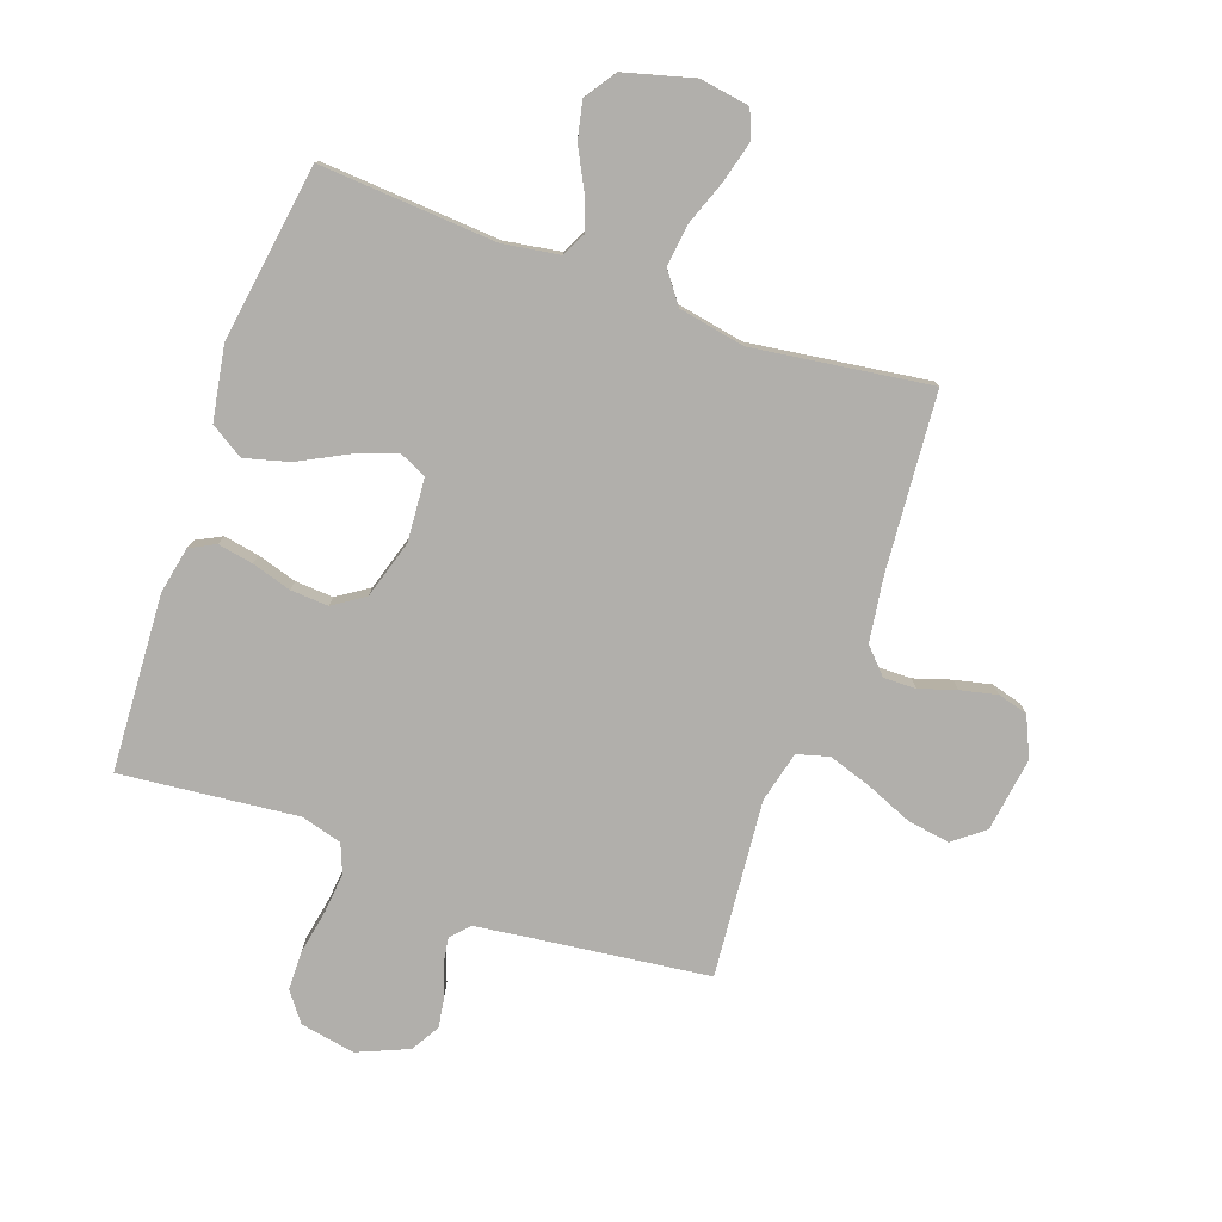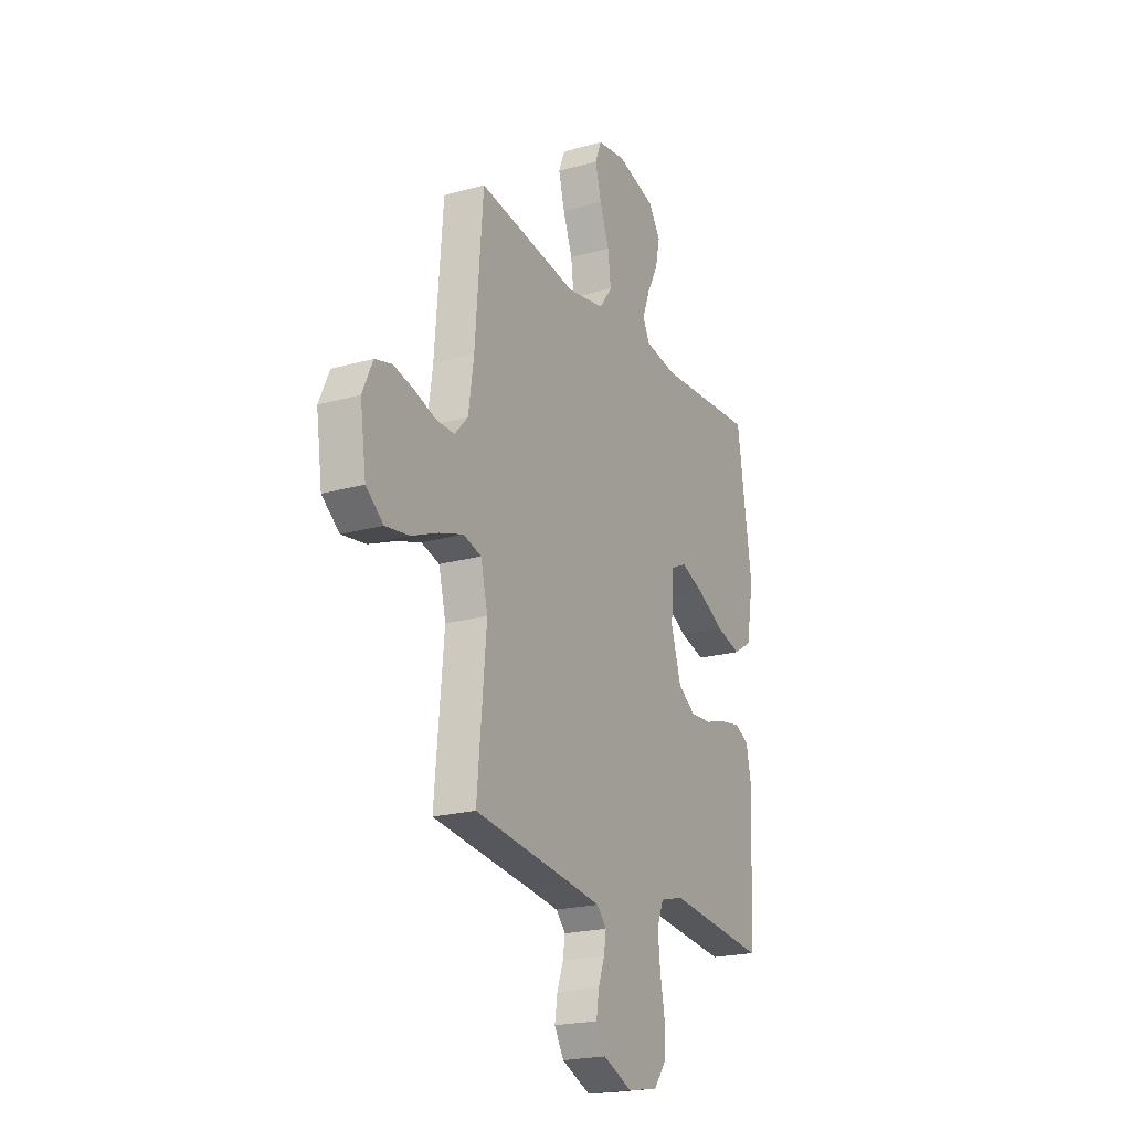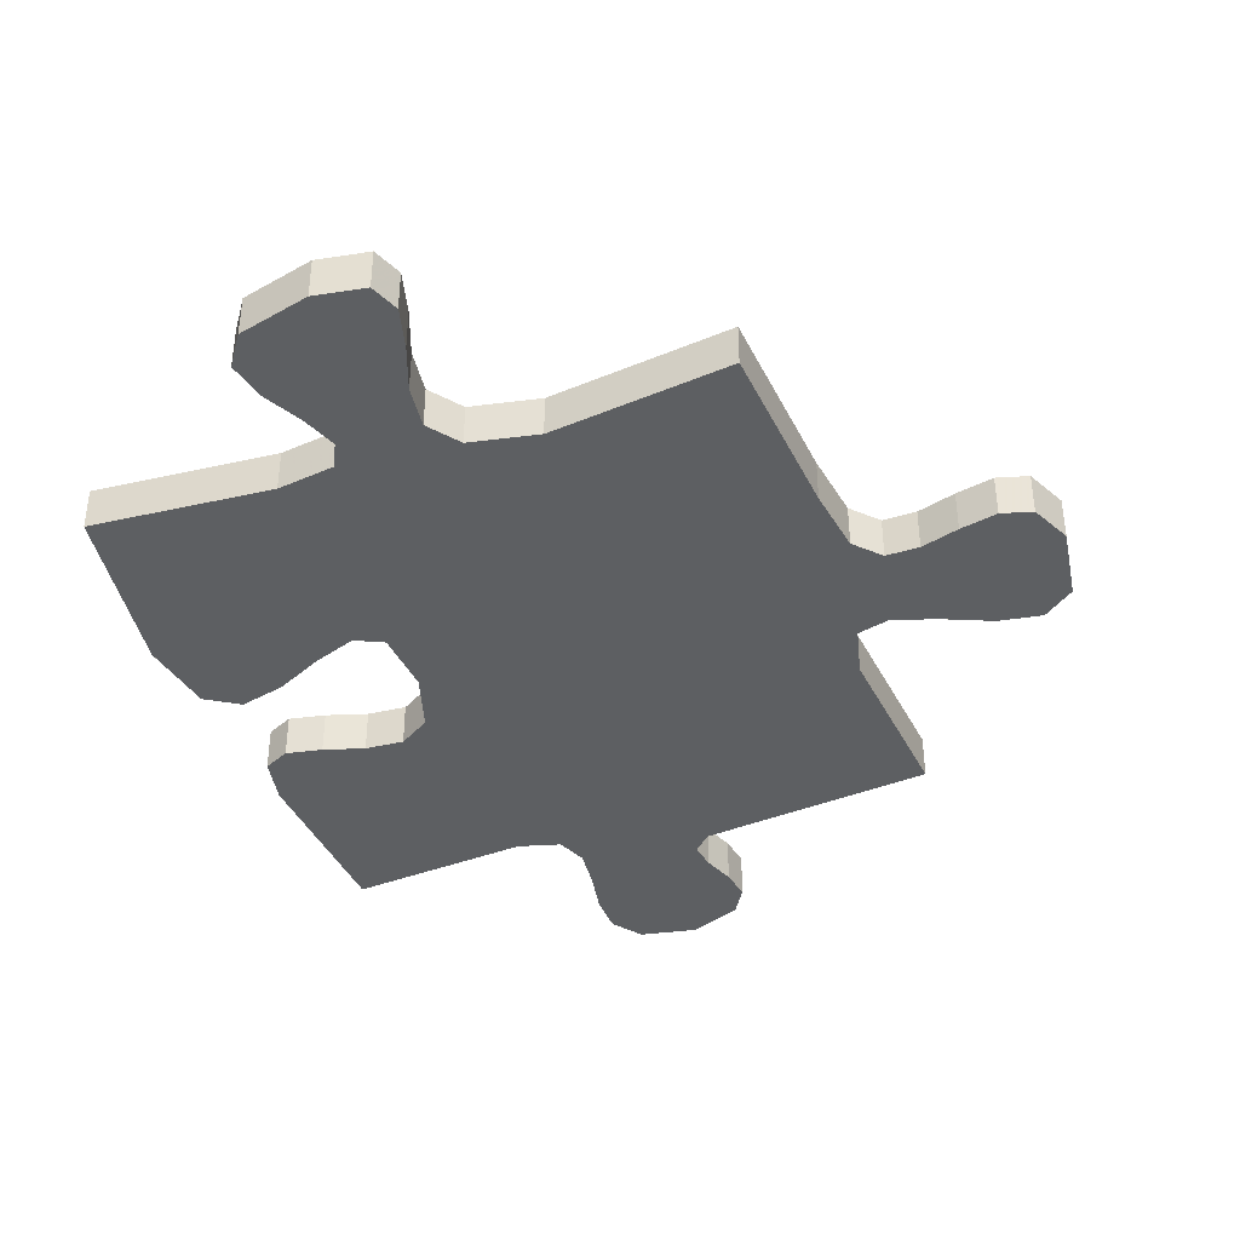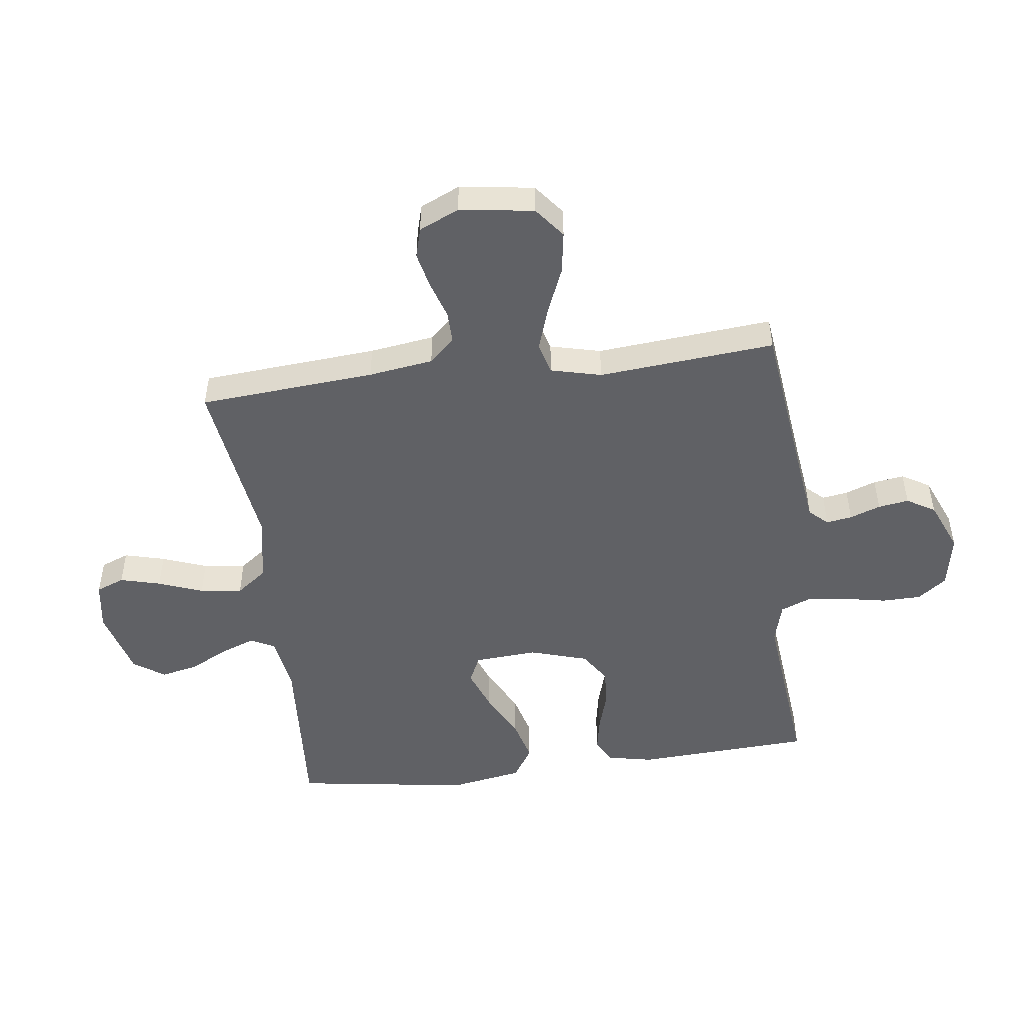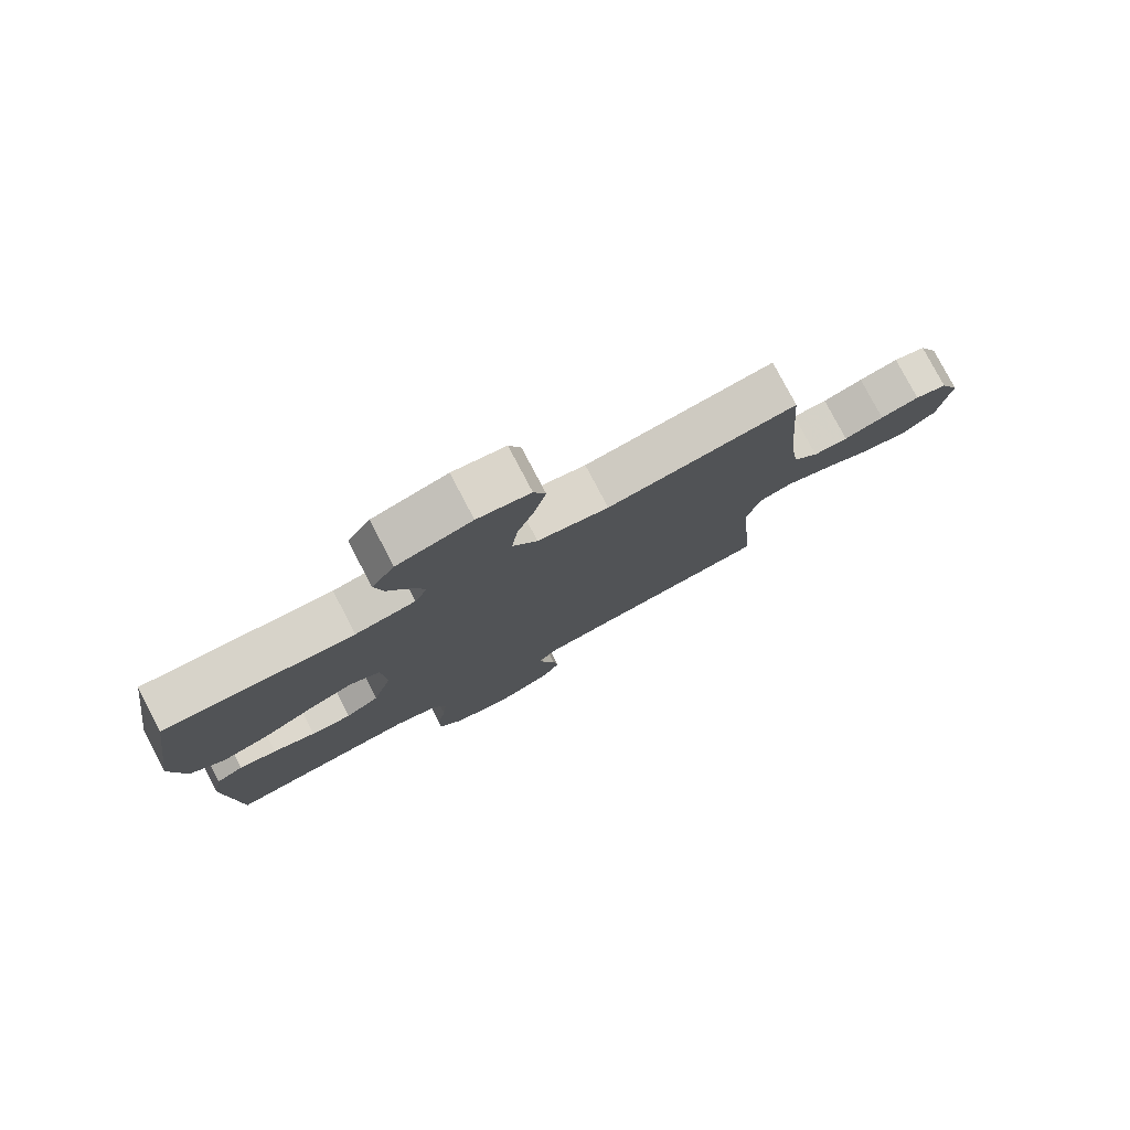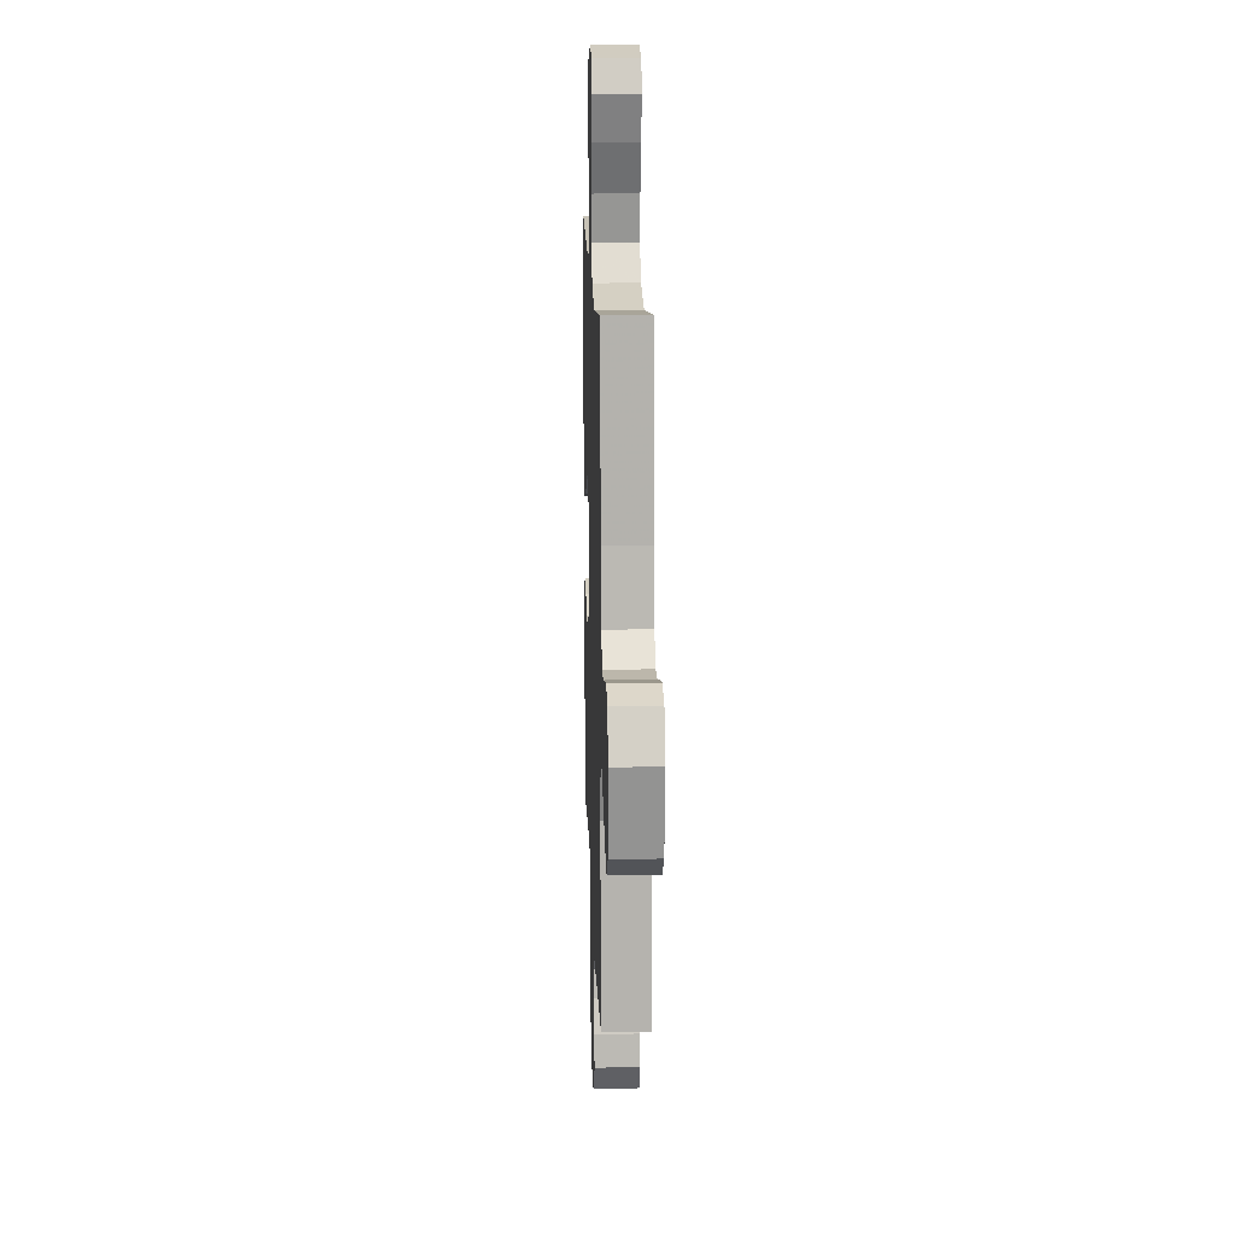
<metadata>
{"format":"obj","ext":"obj","renderer":"f3d","projection":"perspective","resolution":1024,"background":"white","views":[{"elev":-78.3,"azim":-19.6,"up":"+Y"},{"elev":-21.3,"azim":116.6,"up":"+Z"},{"elev":-39.6,"azim":19.6,"up":"+Y"},{"elev":-49.2,"azim":97.2,"up":"+Y"},{"elev":78.9,"azim":-27.7,"up":"+Z"},{"elev":15.4,"azim":88.1,"up":"+Z"}]}
</metadata>
<code>
v -0.5 0.07 0.5
v -0.2 0.07 0.48
v -0.105 0.07 0.495
v -0.084 0.07 0.537
v -0.106 0.07 0.595
v -0.14 0.07 0.66
v -0.154 0.07 0.724
v -0.118 0.07 0.777
v 0 0.07 0.809
v 0.084 0.07 0.796
v 0.103 0.07 0.748
v 0.085 0.07 0.679
v 0.057 0.07 0.603
v 0.048 0.07 0.531
v 0.087 0.07 0.479
v 0.2 0.07 0.458
v 0.5 0.07 0.5
v 0.524 0.07 0.2
v 0.54 0.07 0.09
v 0.58 0.07 0.047
v 0.635 0.07 0.048
v 0.698 0.07 0.068
v 0.76 0.07 0.082
v 0.811 0.07 0.068
v 0.842 0.07 0
v 0.824 0.07 -0.126
v 0.772 0.07 -0.167
v 0.7 0.07 -0.156
v 0.621 0.07 -0.123
v 0.548 0.07 -0.099
v 0.494 0.07 -0.114
v 0.473 0.07 -0.2
v 0.5 0.07 -0.5
v 0.2 0.07 -0.537
v 0.11 0.07 -0.549
v 0.081 0.07 -0.58
v 0.088 0.07 -0.624
v 0.107 0.07 -0.676
v 0.115 0.07 -0.728
v 0.087 0.07 -0.776
v 0 0.07 -0.813
v -0.093 0.07 -0.796
v -0.13 0.07 -0.747
v -0.131 0.07 -0.68
v -0.117 0.07 -0.606
v -0.11 0.07 -0.538
v -0.13 0.07 -0.488
v -0.2 0.07 -0.469
v -0.5 0.07 -0.5
v -0.517 0.07 -0.2
v -0.501 0.07 -0.121
v -0.458 0.07 -0.099
v -0.398 0.07 -0.11
v -0.331 0.07 -0.13
v -0.267 0.07 -0.134
v -0.214 0.07 -0.099
v -0.184 0.07 0
v -0.192 0.07 0.107
v -0.239 0.07 0.129
v -0.31 0.07 0.102
v -0.391 0.07 0.06
v -0.466 0.07 0.04
v -0.522 0.07 0.075
v -0.544 0.07 0.2
v -0.5 0 0.5
v -0.2 0 0.48
v -0.105 0 0.495
v -0.084 0 0.537
v -0.106 0 0.595
v -0.14 0 0.66
v -0.154 0 0.724
v -0.118 0 0.777
v 0 0 0.809
v 0.084 0 0.796
v 0.103 0 0.748
v 0.085 0 0.679
v 0.057 0 0.603
v 0.048 0 0.531
v 0.087 0 0.479
v 0.2 0 0.458
v 0.5 0 0.5
v 0.524 0 0.2
v 0.54 0 0.09
v 0.58 0 0.047
v 0.635 0 0.048
v 0.698 0 0.068
v 0.76 0 0.082
v 0.811 0 0.068
v 0.842 0 0
v 0.824 0 -0.126
v 0.772 0 -0.167
v 0.7 0 -0.156
v 0.621 0 -0.123
v 0.548 0 -0.099
v 0.494 0 -0.114
v 0.473 0 -0.2
v 0.5 0 -0.5
v 0.2 0 -0.537
v 0.11 0 -0.549
v 0.081 0 -0.58
v 0.088 0 -0.624
v 0.107 0 -0.676
v 0.115 0 -0.728
v 0.087 0 -0.776
v 0 0 -0.813
v -0.093 0 -0.796
v -0.13 0 -0.747
v -0.131 0 -0.68
v -0.117 0 -0.606
v -0.11 0 -0.538
v -0.13 0 -0.488
v -0.2 0 -0.469
v -0.5 0 -0.5
v -0.517 0 -0.2
v -0.501 0 -0.121
v -0.458 0 -0.099
v -0.398 0 -0.11
v -0.331 0 -0.13
v -0.267 0 -0.134
v -0.214 0 -0.099
v -0.184 0 0
v -0.192 0 0.107
v -0.239 0 0.129
v -0.31 0 0.102
v -0.391 0 0.06
v -0.466 0 0.04
v -0.522 0 0.075
v -0.544 0 0.2
f 63 64 1 2
f 60 61 62 63
f 59 60 63 2
f 58 59 2 3
f 57 58 3 4
f 51 52 53 54
f 51 54 55
f 48 49 50 51
f 47 48 51 55
f 46 47 55 56
f 42 43 44 45
f 42 45 46
f 41 42 46
f 37 38 39 40
f 36 37 40 41
f 32 33 34
f 31 32 34 35
f 26 27 28 29
f 26 29 30
f 25 26 30
f 24 25 30 31
f 21 22 23 24
f 16 17 18
f 15 16 18 19
f 10 11 12 13
f 8 9 10 13
f 8 13 14
f 5 6 7 8
f 4 5 8 14
f 57 4 14 15
f 36 41 46 56
f 31 35 36 56
f 21 24 31 56
f 20 21 56 57
f 15 19 20 57
f 66 65 128 127
f 127 126 125 124
f 66 127 124 123
f 67 66 123 122
f 68 67 122 121
f 118 117 116 115
f 119 118 115
f 115 114 113 112
f 119 115 112 111
f 120 119 111 110
f 109 108 107 106
f 110 109 106
f 110 106 105
f 104 103 102 101
f 105 104 101 100
f 98 97 96
f 99 98 96 95
f 93 92 91 90
f 94 93 90
f 94 90 89
f 95 94 89 88
f 88 87 86 85
f 82 81 80
f 83 82 80 79
f 77 76 75 74
f 77 74 73 72
f 78 77 72
f 72 71 70 69
f 78 72 69 68
f 79 78 68 121
f 120 110 105 100
f 120 100 99 95
f 120 95 88 85
f 121 120 85 84
f 121 84 83 79
f 1 65 66 2
f 2 66 67 3
f 3 67 68 4
f 4 68 69 5
f 5 69 70 6
f 6 70 71 7
f 7 71 72 8
f 8 72 73 9
f 9 73 74 10
f 10 74 75 11
f 11 75 76 12
f 12 76 77 13
f 13 77 78 14
f 14 78 79 15
f 15 79 80 16
f 16 80 81 17
f 17 81 82 18
f 18 82 83 19
f 19 83 84 20
f 20 84 85 21
f 21 85 86 22
f 22 86 87 23
f 23 87 88 24
f 24 88 89 25
f 25 89 90 26
f 26 90 91 27
f 27 91 92 28
f 28 92 93 29
f 29 93 94 30
f 30 94 95 31
f 31 95 96 32
f 32 96 97 33
f 33 97 98 34
f 34 98 99 35
f 35 99 100 36
f 36 100 101 37
f 37 101 102 38
f 38 102 103 39
f 39 103 104 40
f 40 104 105 41
f 41 105 106 42
f 42 106 107 43
f 43 107 108 44
f 44 108 109 45
f 45 109 110 46
f 46 110 111 47
f 47 111 112 48
f 48 112 113 49
f 49 113 114 50
f 50 114 115 51
f 51 115 116 52
f 52 116 117 53
f 53 117 118 54
f 54 118 119 55
f 55 119 120 56
f 56 120 121 57
f 57 121 122 58
f 58 122 123 59
f 59 123 124 60
f 60 124 125 61
f 61 125 126 62
f 62 126 127 63
f 63 127 128 64
f 64 128 65 1

</code>
